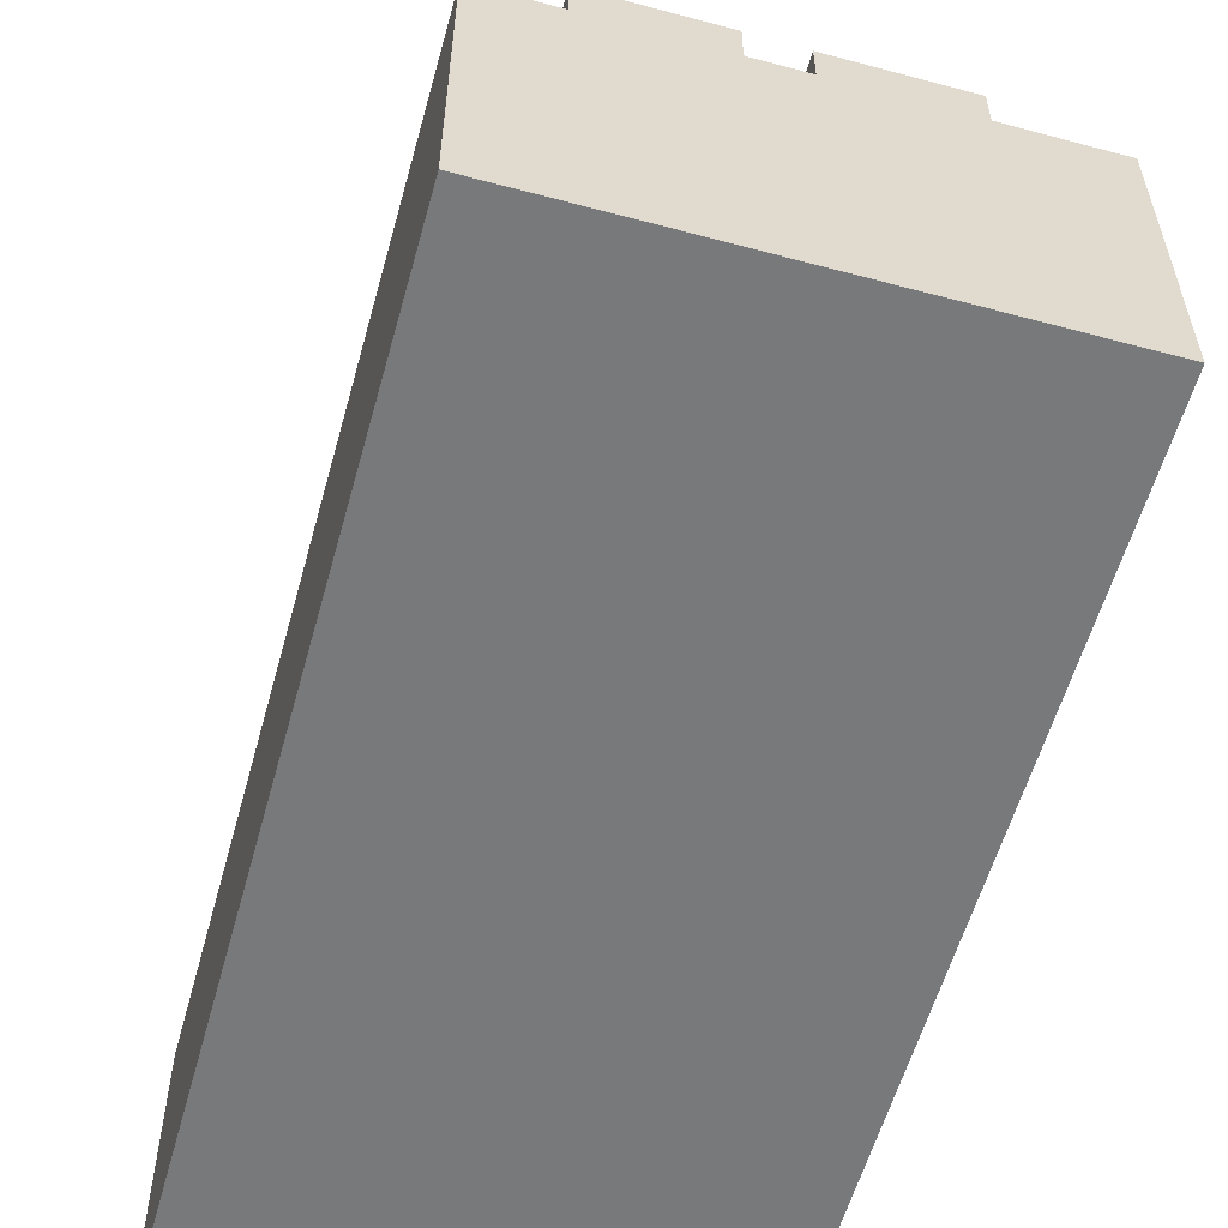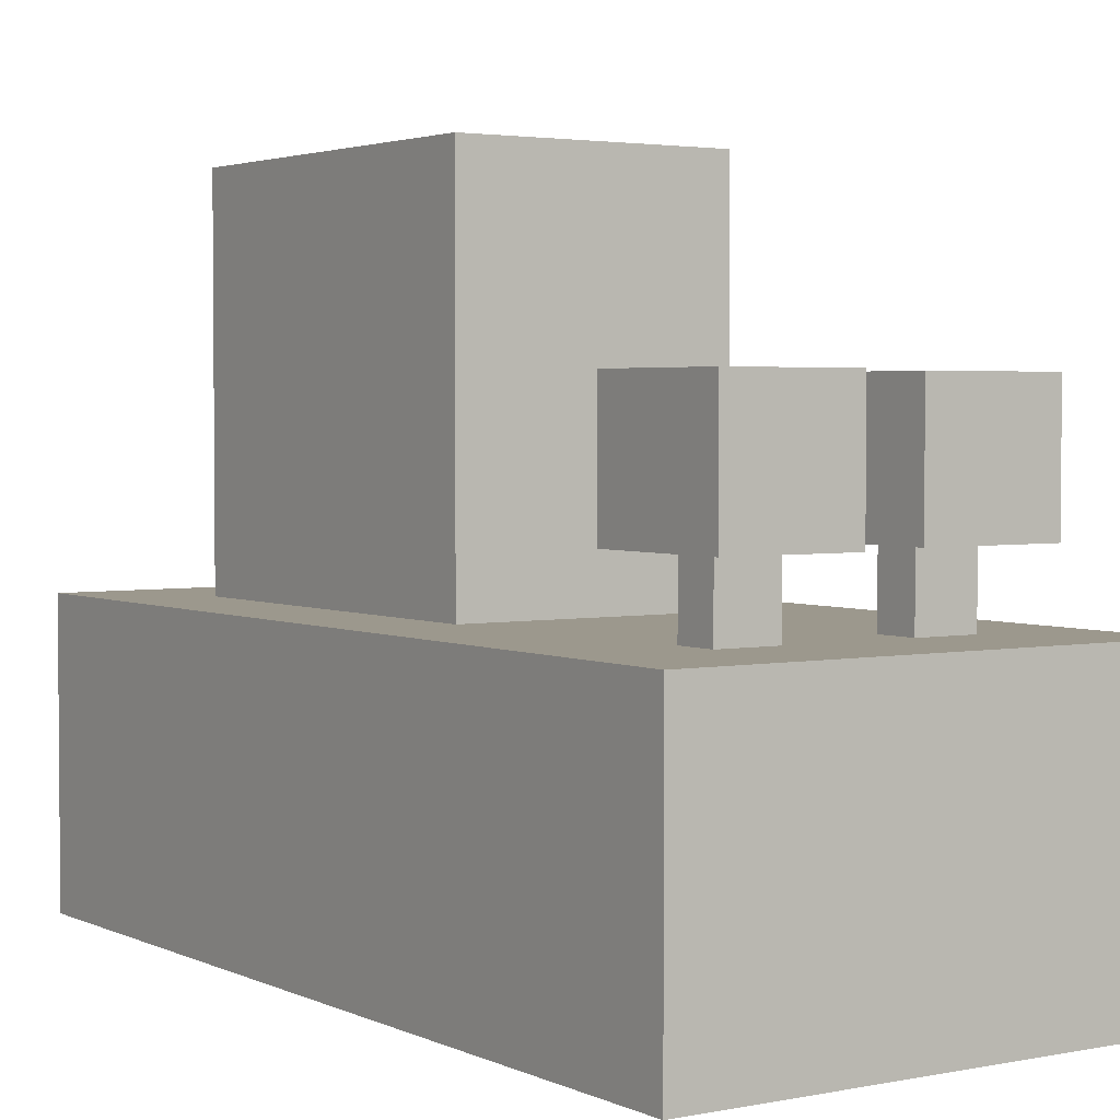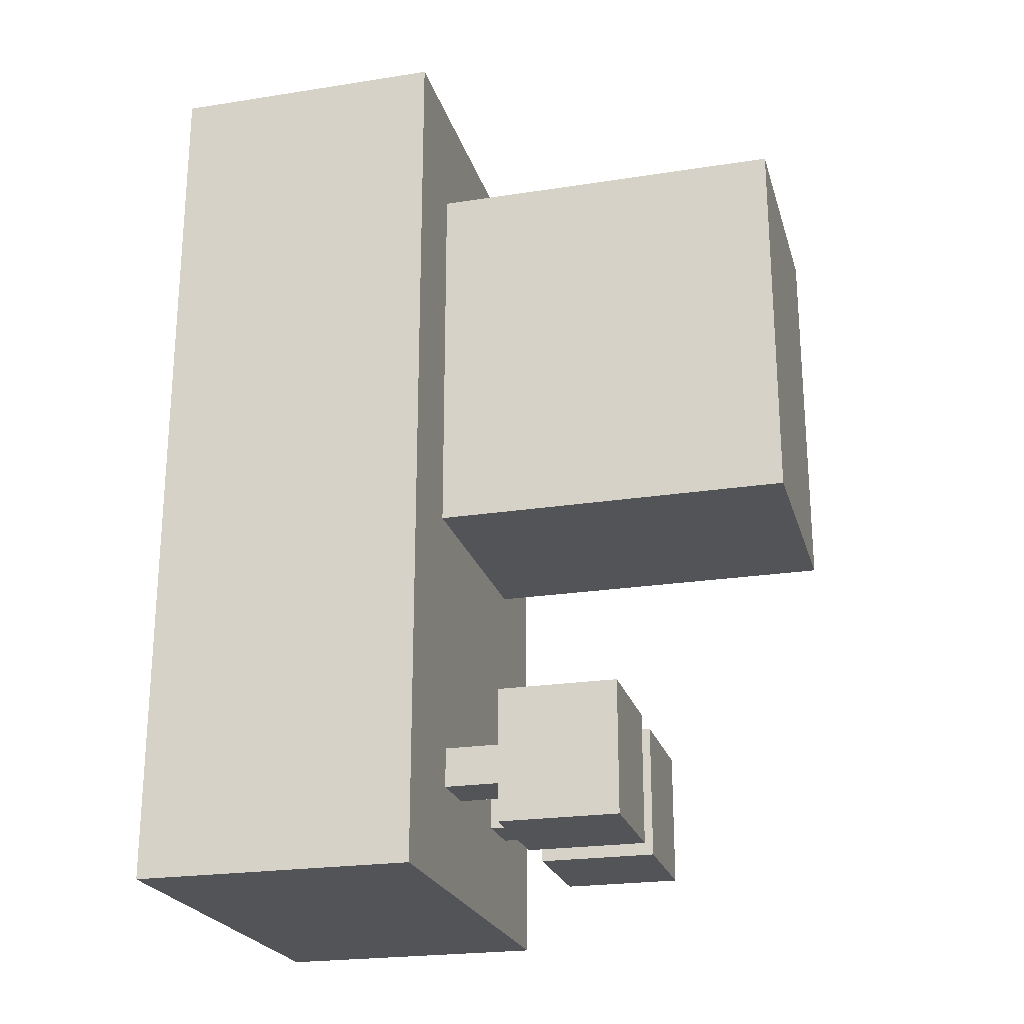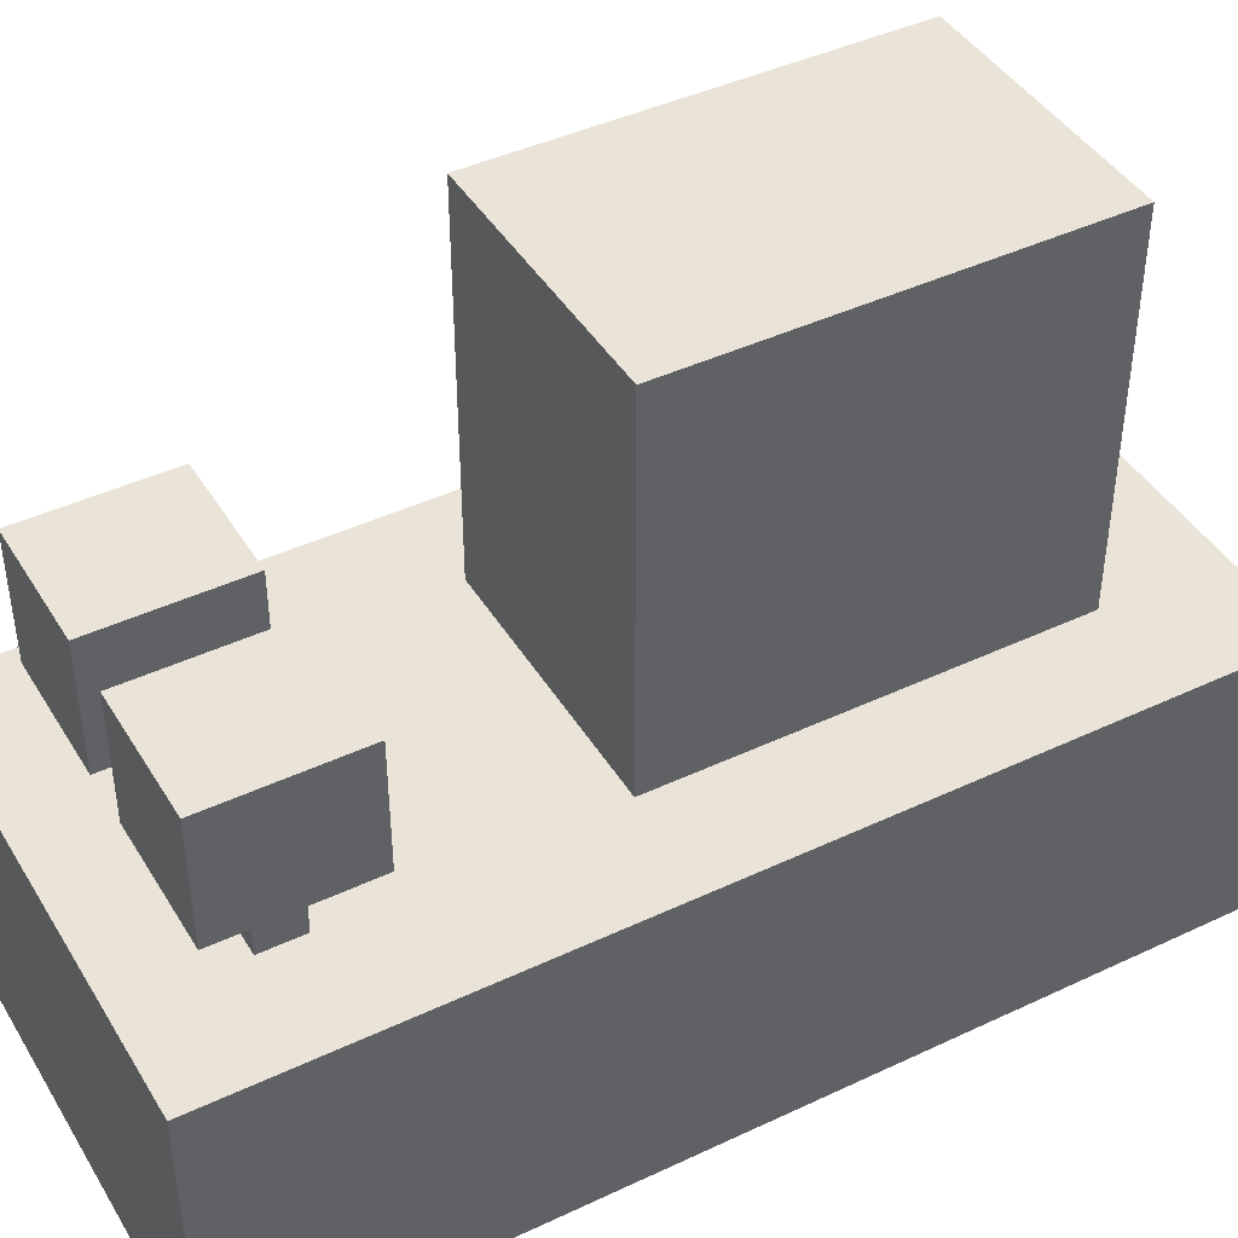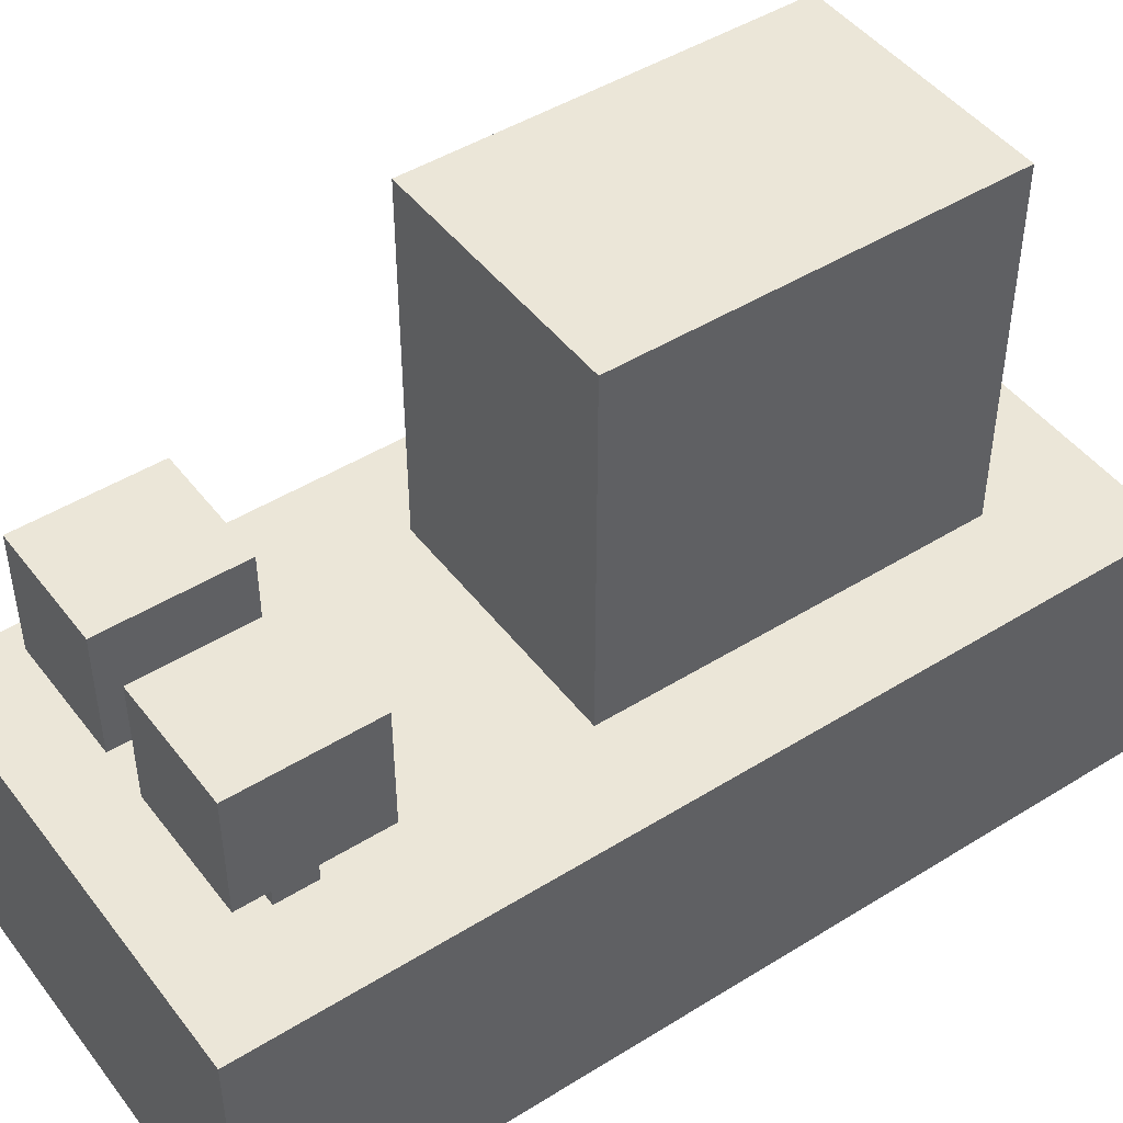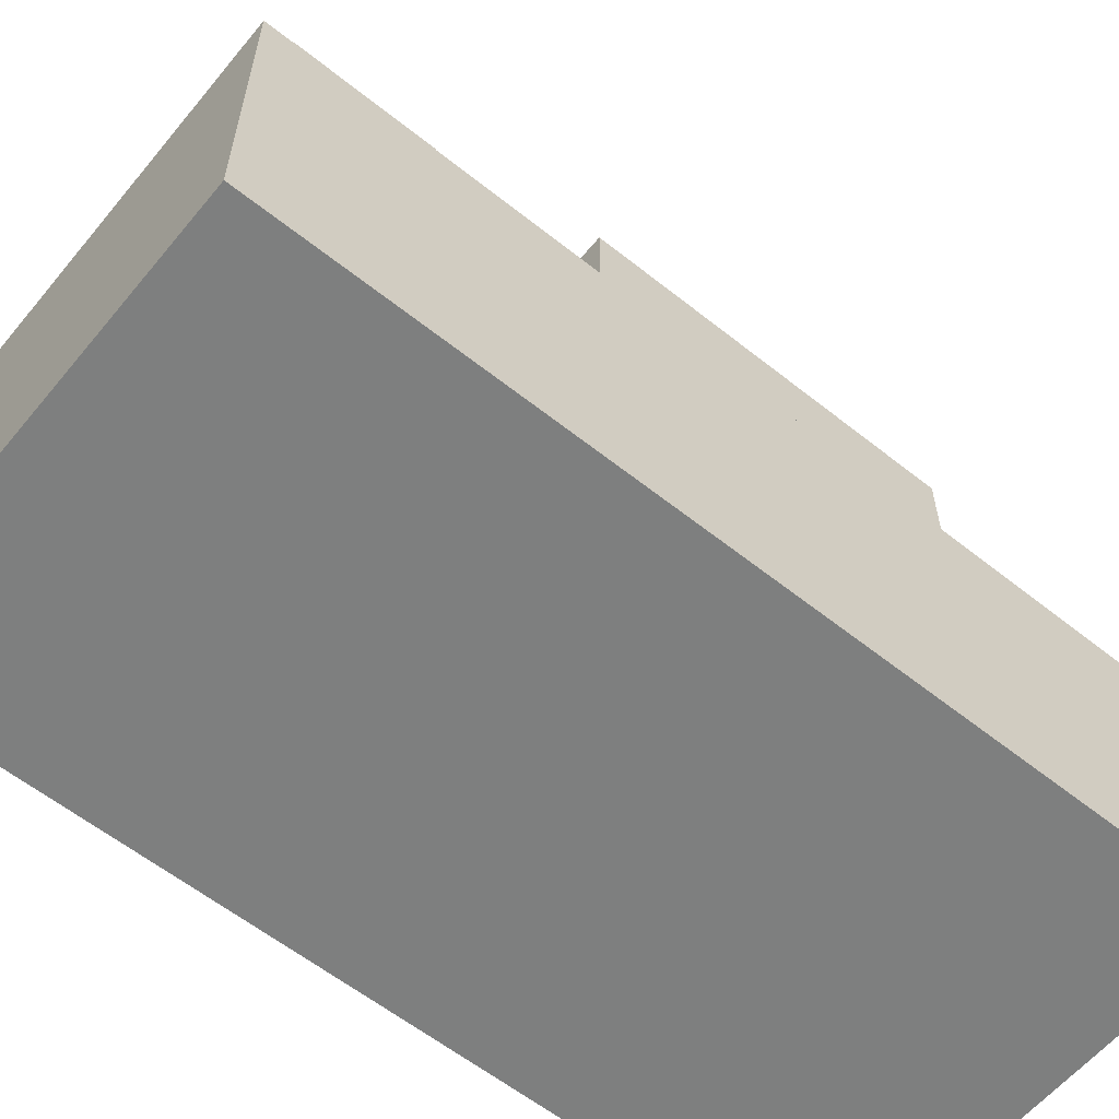
<metadata>
{"format":"obj","ext":"obj","renderer":"f3d","projection":"perspective","resolution":1024,"background":"white","views":[{"elev":-57.7,"azim":-15.5,"up":"+Z"},{"elev":3.0,"azim":-33.9,"up":"+Z"},{"elev":-23.0,"azim":-75.1,"up":"+Y"},{"elev":43.1,"azim":60.8,"up":"+Z"},{"elev":46.6,"azim":54.7,"up":"+Z"},{"elev":-59.6,"azim":50.7,"up":"+Z"}]}
</metadata>
<code>
v -0.03151 -0.06161 0.1826
v -0.03151 -0.1841 0.1826
v -0.1414 -0.06161 0.1826
v -0.1414 -0.1841 0.1826
v -0.1414 -0.06161 0.2923
v -0.1414 -0.1841 0.2923
v -0.03151 -0.06161 0.2923
v -0.03151 -0.1841 0.2923
v 0.1268 -0.06161 0.1839
v 0.1268 -0.1841 0.1839
v 0.01446 -0.06161 0.1839
v 0.01446 -0.1841 0.1839
v 0.01446 -0.06161 0.291
v 0.01446 -0.1841 0.291
v 0.1268 -0.06161 0.291
v 0.1268 -0.1841 0.291
v 0.09383 0.4622 -0.0598
v 0.09383 0.1158 -0.0598
v -0.133 0.4622 -0.0598
v -0.133 0.1158 -0.0598
v -0.133 0.4622 0.4493
v -0.133 0.1158 0.4493
v 0.09383 0.4622 0.4493
v 0.09383 0.1158 0.4493
v -0.0604 -0.1048 0.03574
v -0.0604 -0.1409 0.03574
v -0.1122 -0.1048 0.03574
v -0.1122 -0.1409 0.03574
v -0.1122 -0.1048 0.1957
v -0.1122 -0.1409 0.1957
v -0.0604 -0.1048 0.1957
v -0.0604 -0.1409 0.1957
v 0.09653 -0.1048 0.03574
v 0.09653 -0.1409 0.03574
v 0.04475 -0.1048 0.03574
v 0.04475 -0.1409 0.03574
v 0.04475 -0.1048 0.1957
v 0.04475 -0.1409 0.1957
v 0.09653 -0.1048 0.1957
v 0.09653 -0.1409 0.1957
v 0.1842 -0.2338 -0.125
v 0.1842 -0.2338 0.125
v -0.2158 -0.2338 -0.125
v -0.2158 -0.2338 0.125
v -0.2158 0.5662 -0.125
v -0.2158 0.5662 0.125
v 0.1842 0.5662 -0.125
v 0.1842 0.5662 0.125
o Cube.4
f 1 2 4
f 3 4 6
f 5 6 8
f 7 8 2
f 2 8 6
f 7 1 3
f 1 4 3
f 3 6 5
f 5 8 7
f 7 2 1
f 2 6 4
f 7 3 5
f 9 10 12
f 11 12 14
f 13 14 16
f 15 16 10
f 10 16 14
f 15 9 11
f 9 12 11
f 11 14 13
f 13 16 15
f 15 10 9
f 10 14 12
f 15 11 13
f 17 18 20
f 19 20 22
f 21 22 24
f 23 24 18
f 18 24 22
f 23 17 19
f 17 20 19
f 19 22 21
f 21 24 23
f 23 18 17
f 18 22 20
f 23 19 21
f 25 26 28
f 27 28 30
f 29 30 32
f 31 32 26
f 26 32 30
f 31 25 27
f 25 28 27
f 27 30 29
f 29 32 31
f 31 26 25
f 26 30 28
f 31 27 29
f 33 34 36
f 35 36 38
f 37 38 40
f 39 40 34
f 34 40 38
f 39 33 35
f 33 36 35
f 35 38 37
f 37 40 39
f 39 34 33
f 34 38 36
f 39 35 37
f 41 42 44
f 43 44 46
f 45 46 48
f 47 48 42
f 42 48 46
f 47 41 43
f 41 44 43
f 43 46 45
f 45 48 47
f 47 42 41
f 42 46 44
f 47 43 45

</code>
